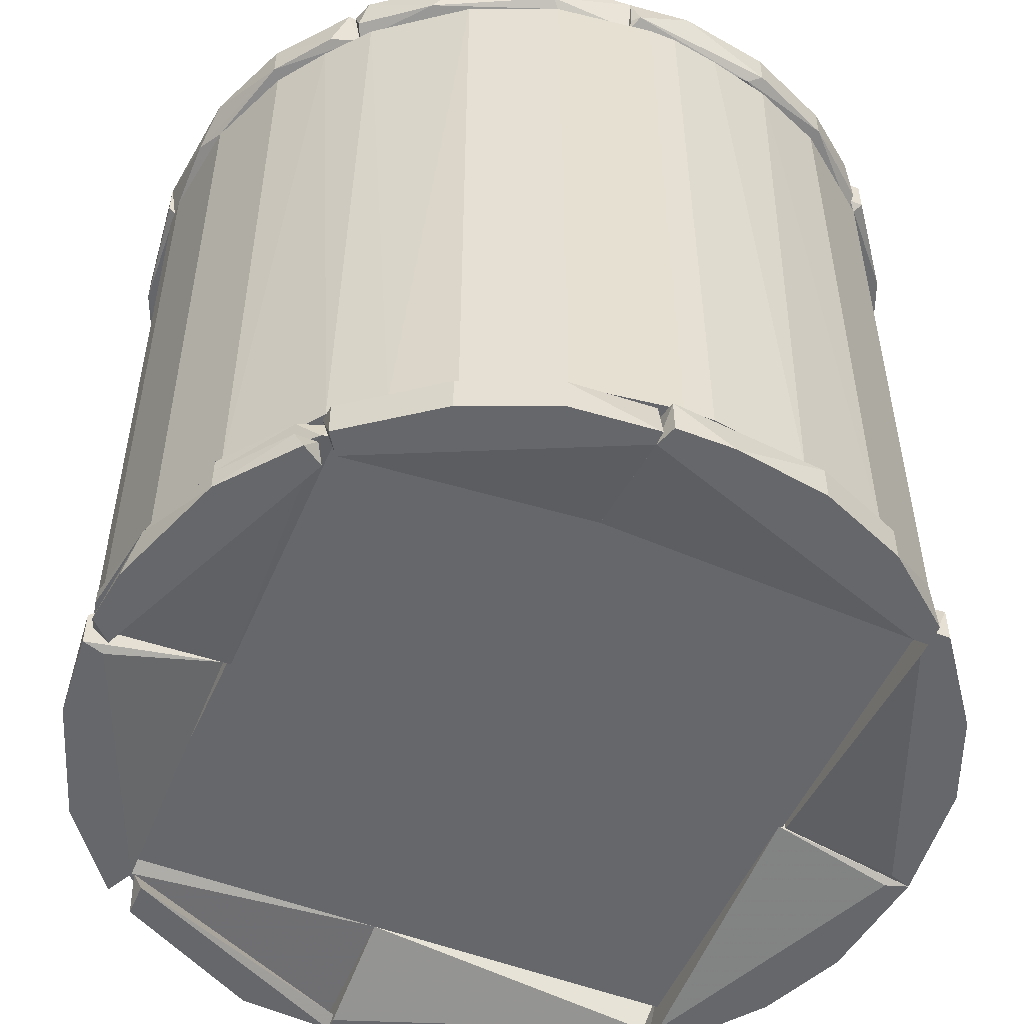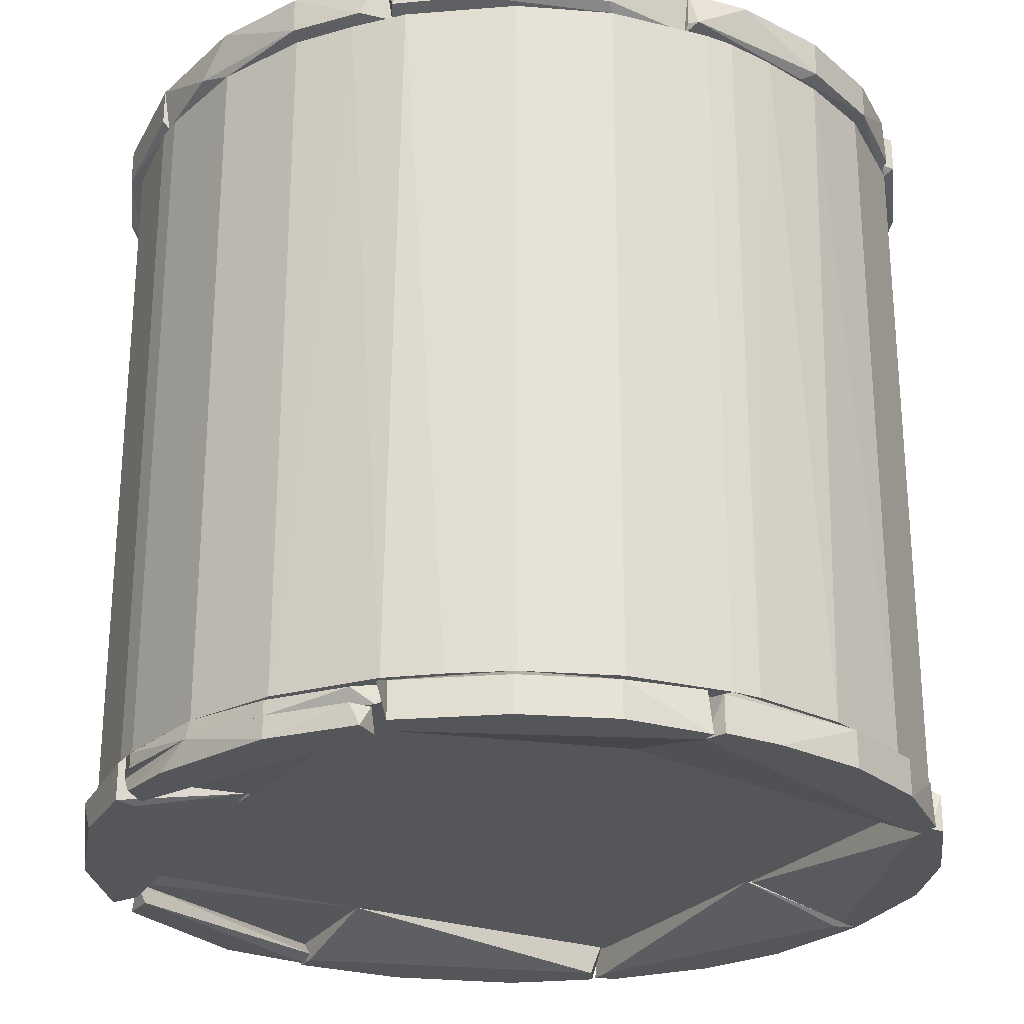
<metadata>
{"format":"obj","ext":"obj","renderer":"f3d","projection":"perspective","resolution":1024,"background":"white","views":[{"elev":-52.1,"azim":-112.7,"up":"+Y"},{"elev":-25.7,"azim":-119.6,"up":"+Y"}]}
</metadata>
<code>
o convex_0
v 0.08012 0.2486 0.2818
v -0.007664 -0.2478 -0.2921
v -0.08007 -0.2478 -0.2818
v -0.007664 0.2486 -0.2921
v -0.2869 0.2486 0.04907
v -0.1473 -0.2478 0.2559
v 0.2921 -0.2478 0.007721
v 0.2559 0.2486 -0.1473
v -0.2818 -0.2478 -0.08001
v 0.1421 -0.2478 0.2559
v 0.2559 0.2486 0.1421
v -0.2093 0.2486 -0.2042
v 0.2094 -0.2478 -0.2094
v -0.1473 0.2486 0.2559
v -0.2559 -0.2478 0.1473
v 0.1473 0.2486 -0.2559
v -0.01281 -0.2478 0.2921
v 0.2559 -0.2478 0.1421
v 0.2921 0.2486 -0.01287
v -0.2042 -0.2478 -0.2094
v -0.2818 0.2486 -0.08001
v -0.2093 0.2486 0.2094
v 0.2766 -0.2478 -0.09556
v 0.08012 -0.2478 -0.2818
v 0.2042 0.2486 0.2094
v -0.1421 0.2486 -0.2559
v -0.2921 -0.2478 0.01287
v -0.08007 0.2486 0.2818
v 0.2818 0.2486 0.08012
v -0.2559 -0.2478 -0.1422
v -0.2559 0.2486 0.1473
v 0.2094 -0.2478 0.2042
v 0.08012 -0.2478 0.2818
v 0.007721 0.2486 0.2921
v 0.2094 0.2486 -0.2094
v -0.2093 -0.2478 0.2094
v 0.08012 0.2486 -0.2818
v 0.1473 -0.2478 -0.2559
v -0.2818 -0.2478 0.08001
v -0.2559 0.2486 -0.1422
v -0.1421 -0.2478 -0.2559
v 0.1421 0.2486 0.2559
v -0.08007 0.2486 -0.2818
v 0.2818 -0.2478 0.08012
v -0.2921 0.2486 -0.007721
v 0.2559 -0.2478 -0.1473
v -0.08007 -0.2478 0.2818
v 0.2818 0.2486 -0.08001
v 0.2869 -0.2478 -0.04907
v -0.2766 0.2486 0.09556
v 0.01287 0.2486 -0.2921
v -0.1783 0.2486 -0.23
v 0.2921 0.2486 0.007721
v -0.2921 -0.2478 -0.007721
v 0.01287 -0.2478 -0.2921
v -0.01281 0.2486 0.2921
v 0.007721 -0.2478 0.2921
v 0.2301 0.2486 0.1783
v 0.1783 -0.2478 0.23
v -0.23 -0.2478 -0.1783
v 0.2456 -0.2478 0.1576
v -0.2921 0.2486 0.01287
v 0.2921 -0.2478 -0.01287
v 0.1577 0.2486 0.2455
f 59 25 64
f 2 3 4
f 1 4 5
f 3 2 6
f 6 2 7
f 4 1 8
f 3 6 9
f 6 7 10
f 8 1 11
f 5 4 12
f 7 2 13
f 1 5 14
f 9 6 15
f 4 8 16
f 6 10 17
f 10 7 18
f 8 11 19
f 3 9 20
f 5 12 21
f 14 5 22
f 6 14 22
f 7 13 23
f 13 2 24
f 11 1 25
f 12 4 26
f 9 15 27
f 1 14 28
f 14 6 28
f 11 18 29
f 19 11 29
f 20 9 30
f 9 21 30
f 22 5 31
f 15 22 31
f 10 18 32
f 10 1 33
f 17 10 33
f 1 28 34
f 33 1 34
f 8 13 35
f 16 8 35
f 13 16 35
f 15 6 36
f 6 22 36
f 22 15 36
f 4 16 37
f 16 24 37
f 16 13 38
f 13 24 38
f 24 16 38
f 5 27 39
f 27 15 39
f 21 12 40
f 30 21 40
f 3 20 41
f 26 3 41
f 1 10 42
f 25 1 42
f 4 3 43
f 3 26 43
f 26 4 43
f 18 7 44
f 7 29 44
f 29 18 44
f 5 21 45
f 21 9 45
f 13 8 46
f 23 13 46
f 8 23 46
f 6 17 47
f 28 6 47
f 17 28 47
f 8 19 48
f 23 8 48
f 23 48 49
f 7 23 49
f 48 19 49
f 31 5 50
f 15 31 50
f 5 39 50
f 39 15 50
f 2 4 51
f 4 37 51
f 37 24 51
f 20 12 52
f 12 26 52
f 41 20 52
f 26 41 52
f 7 19 53
f 29 7 53
f 19 29 53
f 9 27 54
f 45 9 54
f 27 45 54
f 24 2 55
f 2 51 55
f 51 24 55
f 28 17 56
f 17 34 56
f 34 28 56
f 17 33 57
f 34 17 57
f 33 34 57
f 11 25 58
f 25 32 58
f 10 32 59
f 32 25 59
f 12 20 60
f 20 30 60
f 40 12 60
f 30 40 60
f 18 11 61
f 32 18 61
f 11 58 61
f 58 32 61
f 27 5 62
f 5 45 62
f 45 27 62
f 19 7 63
f 7 49 63
f 49 19 63
f 42 10 64
f 25 42 64
f 10 59 64
o convex_1
v -0.2973 -0.2788 0.02328
v -0.1991 -0.2478 0.2042
v -0.2094 -0.2478 0.2042
v -0.2611 -0.2478 -0.02327
v -0.1991 -0.2581 -0.02327
v -0.2042 -0.2788 0.2042
v -0.2869 -0.2529 0.09048
v -0.2818 -0.2788 -0.02324
v -0.2611 -0.2788 0.1525
v -0.2921 -0.2478 -0.007723
v -0.1991 -0.2478 -0.02327
v -0.2559 -0.2478 0.1474
v -0.2301 -0.2529 0.1938
v -0.2973 -0.2529 -0.01806
v -0.2869 -0.2788 0.09048
v -0.2198 -0.2788 0.2042
v -0.2611 -0.2529 0.1525
v -0.2042 -0.2788 0.1938
v -0.2973 -0.2788 -0.01806
f 78 72 83
f 67 66 68
f 69 66 70
f 66 67 70
f 68 69 72
f 70 65 72
f 65 70 73
f 67 68 74
f 68 66 75
f 69 68 75
f 66 69 75
f 67 74 76
f 74 71 76
f 67 76 77
f 65 71 78
f 68 72 78
f 74 68 78
f 71 74 78
f 71 65 79
f 65 73 79
f 73 71 79
f 70 67 80
f 73 70 80
f 67 77 80
f 77 73 80
f 71 73 81
f 76 71 81
f 73 77 81
f 77 76 81
f 69 70 82
f 72 69 82
f 70 72 82
f 72 65 83
f 65 78 83
o convex_2
v -0.2456 0.2538 -0.168
v -0.1991 0.2589 -0.02327
v -0.2818 0.2796 -0.02327
v -0.1991 0.2796 -0.2146
v -0.2869 0.2486 -0.02327
v -0.1991 0.2486 -0.2094
v -0.2869 0.2796 -0.08532
v -0.1991 0.2486 -0.02327
v -0.2818 0.2486 -0.08016
v -0.2611 0.2796 -0.1473
v -0.2869 0.2538 -0.08532
v -0.2094 0.2538 -0.2146
v -0.2921 0.2796 -0.02327
v -0.1991 0.2796 -0.199
v -0.2146 0.2796 -0.2094
f 95 84 98
f 85 86 88
f 87 85 89
f 86 87 90
f 85 88 91
f 89 85 91
f 88 89 91
f 89 88 92
f 84 89 92
f 90 87 93
f 92 88 94
f 84 92 94
f 90 93 94
f 93 84 94
f 87 89 95
f 89 84 95
f 88 86 96
f 86 90 96
f 94 88 96
f 90 94 96
f 86 85 97
f 87 86 97
f 85 87 97
f 84 93 98
f 93 87 98
f 87 95 98
o convex_3
v -0.1473 0.2538 -0.2611
v 0.002565 0.2589 -0.02327
v -0.1887 0.2796 -0.2042
v 0.002565 0.2796 -0.2973
v -0.199 0.2486 -0.02327
v 0.002565 0.2486 -0.2921
v 0.002565 0.2486 -0.02327
v -0.199 0.2486 -0.2094
v -0.199 0.2589 -0.02327
v -0.199 0.2796 -0.2197
v -0.08533 0.2796 -0.2869
v -0.05948 0.2538 -0.2921
v -0.002605 0.2796 -0.2817
v -0.08016 0.2486 -0.2817
v -0.1473 0.2796 -0.2611
v -0.1887 0.2538 -0.2301
f 108 113 114
f 102 100 104
f 100 103 105
f 104 100 105
f 103 104 105
f 104 103 106
f 100 101 107
f 103 100 107
f 106 103 107
f 106 107 108
f 101 102 108
f 107 101 108
f 108 102 109
f 102 104 110
f 99 109 110
f 109 102 110
f 101 100 111
f 102 101 111
f 100 102 111
f 106 99 112
f 104 106 112
f 110 104 112
f 99 110 112
f 109 99 113
f 108 109 113
f 99 106 114
f 106 108 114
f 113 99 114
o convex_4
v 0.1732 0.2796 -0.2456
v 0.002585 0.2538 -0.2973
v 0.002585 0.2486 -0.2921
v 0.002585 0.2589 -0.2042
v 0.2094 0.2486 -0.2042
v 0.002585 0.2796 -0.2973
v 0.1939 0.2796 -0.2042
v 0.09048 0.2538 -0.2869
v 0.002585 0.2486 -0.2042
v 0.09048 0.2796 -0.2869
v 0.1525 0.2538 -0.2611
v 0.007773 0.2796 -0.2818
v 0.2146 0.2796 -0.2146
v 0.1473 0.2486 -0.2559
v 0.2146 0.2538 -0.2146
f 119 128 129
f 116 117 118
f 116 118 120
f 118 119 121
f 115 120 121
f 117 116 122
f 116 120 122
f 118 117 123
f 119 118 123
f 117 119 123
f 120 115 124
f 122 120 124
f 122 124 125
f 124 115 125
f 120 118 126
f 118 121 126
f 121 120 126
f 115 121 127
f 121 119 127
f 119 117 128
f 117 122 128
f 122 125 128
f 128 125 129
f 125 115 129
f 115 127 129
f 127 119 129
o convex_5
v 0.2869 0.2796 -0.09051
v 0.002585 0.2486 -0.2042
v 0.002585 0.2589 -0.2042
v 0.002585 0.2486 -0.02327
v 0.2869 0.2486 -0.02327
v 0.2094 0.2486 -0.2042
v 0.2818 0.2796 -0.02327
v 0.2042 0.2796 -0.2042
v 0.002585 0.2589 -0.02327
v 0.2611 0.2538 -0.1525
v 0.23 0.2796 -0.1939
v 0.2921 0.2538 -0.06465
v 0.2921 0.2796 -0.02327
v 0.2559 0.2486 -0.1473
v 0.2611 0.2796 -0.1525
v 0.2197 0.2538 -0.2042
v 0.2042 0.2796 -0.1939
f 137 138 146
f 132 131 133
f 133 131 134
f 134 131 135
f 131 132 135
f 133 134 136
f 135 132 137
f 136 130 137
f 132 133 138
f 133 136 138
f 137 132 138
f 137 130 140
f 139 130 141
f 130 136 142
f 136 134 142
f 141 130 142
f 134 141 142
f 134 135 143
f 141 134 143
f 139 141 143
f 130 139 144
f 140 130 144
f 139 140 144
f 135 137 145
f 137 140 145
f 140 139 145
f 143 135 145
f 139 143 145
f 136 137 146
f 138 136 146
o convex_6
v -0.2301 0.2796 0.1939
v -0.2921 0.2538 -0.02327
v -0.2973 0.2538 -0.01806
v -0.002585 0.2486 0.2042
v -0.002585 0.2589 -0.02327
v -0.2921 0.2796 -0.02327
v -0.2094 0.2486 0.2042
v -0.002585 0.2486 -0.02327
v -0.002585 0.2589 0.2042
v -0.2818 0.2486 0.08017
v -0.2042 0.2796 0.2042
v -0.2869 0.2796 0.09048
v -0.2869 0.2486 -0.02327
v -0.2611 0.2538 0.1525
v -0.2818 0.2796 -0.02327
v -0.2869 0.2538 0.09048
v -0.2973 0.2796 0.0233
v -0.2611 0.2796 0.1525
v -0.2197 0.2538 0.2042
v -0.2042 0.2796 0.1939
f 161 157 166
f 151 148 152
f 148 149 152
f 150 153 154
f 151 150 154
f 148 151 154
f 150 151 155
f 153 150 155
f 154 153 156
f 152 147 157
f 155 151 157
f 153 155 157
f 147 152 158
f 149 148 159
f 148 154 159
f 156 149 159
f 154 156 159
f 156 153 160
f 151 152 161
f 152 157 161
f 149 156 162
f 156 160 162
f 160 158 162
f 152 149 163
f 158 152 163
f 149 162 163
f 162 158 163
f 147 158 164
f 160 147 164
f 158 160 164
f 157 147 165
f 153 157 165
f 147 160 165
f 160 153 165
f 157 151 166
f 151 161 166
o convex_7
v -0.02327 0.2796 0.2973
v -0.2146 0.2538 0.2042
v -0.2146 0.2796 0.2042
v -0.002585 0.2486 0.2042
v -0.08017 0.2486 0.2818
v -0.1525 0.2796 0.2611
v -0.002585 0.2486 0.2921
v -0.002585 0.2589 0.2042
v -0.002585 0.2796 0.2869
v -0.2094 0.2486 0.2094
v -0.09048 0.2538 0.2869
v -0.1525 0.2538 0.2611
v -0.2146 0.2796 0.2146
v -0.1939 0.2796 0.2042
v -0.09048 0.2796 0.2869
v -0.2146 0.2538 0.2146
f 179 168 182
f 168 169 170
f 167 169 172
f 171 170 173
f 170 169 174
f 173 170 174
f 173 174 175
f 169 167 175
f 167 173 175
f 168 170 176
f 170 171 176
f 173 167 177
f 171 173 177
f 171 177 178
f 176 171 178
f 177 172 178
f 178 172 179
f 169 168 179
f 172 169 179
f 174 169 180
f 175 174 180
f 169 175 180
f 167 172 181
f 172 177 181
f 177 167 181
f 168 176 182
f 176 178 182
f 178 179 182
o convex_8
v 0.2869 0.2796 0.08533
v -0.002585 0.2486 -0.02327
v -0.002585 0.2486 0.1991
v 0.2921 0.2486 -0.01291
v 0.2094 0.2486 0.1991
v 0.2042 0.2796 0.1991
v 0.2818 0.2796 -0.02327
v -0.002585 0.2589 -0.02327
v -0.002585 0.2589 0.1991
v 0.2611 0.2538 0.1474
v 0.2973 0.2538 -0.02327
v 0.2301 0.2796 0.1887
v 0.2818 0.2486 0.08015
v 0.2973 0.2796 -0.02327
v 0.2921 0.2538 0.05948
v 0.2611 0.2796 0.1474
v 0.2197 0.2538 0.1991
v 0.2973 0.2796 0.0181
v 0.2042 0.2796 0.1887
f 189 190 201
f 185 184 186
f 185 186 187
f 185 187 188
f 188 183 189
f 184 185 190
f 189 184 190
f 185 188 191
f 190 185 191
f 188 190 191
f 186 184 193
f 184 189 193
f 183 188 194
f 187 186 195
f 192 187 195
f 189 183 196
f 193 189 196
f 183 192 197
f 186 193 197
f 195 186 197
f 192 195 197
f 192 183 198
f 183 194 198
f 194 192 198
f 188 187 199
f 187 192 199
f 194 188 199
f 192 194 199
f 196 183 200
f 193 196 200
f 197 193 200
f 183 197 200
f 188 189 201
f 190 188 201
o convex_9
v 0.168 0.2796 0.2456
v -0.002585 0.2486 0.1991
v -0.002585 0.2486 0.2921
v 0.2094 0.2486 0.1991
v -0.002585 0.2796 0.2869
v 0.199 0.2796 0.1991
v 0.08533 0.2538 0.2869
v -0.002585 0.2589 0.1991
v 0.05946 0.2796 0.2921
v 0.1422 0.2486 0.2559
v 0.2146 0.2538 0.2094
v 0.1473 0.2538 0.2611
v 0.2146 0.2796 0.2094
v 0.1473 0.2796 0.2611
v 0.0181 0.2538 0.2973
v -0.002585 0.2796 0.2973
f 204 216 217
f 204 203 205
f 203 204 206
f 205 203 207
f 206 202 207
f 203 206 209
f 207 203 209
f 206 207 209
f 202 206 210
f 204 205 211
f 208 204 211
f 211 205 212
f 211 212 213
f 208 211 213
f 212 202 213
f 205 207 214
f 207 202 214
f 212 205 214
f 202 212 214
f 202 210 215
f 210 208 215
f 213 202 215
f 208 213 215
f 204 208 216
f 208 210 216
f 216 210 217
f 206 204 217
f 210 206 217
o convex_10
v -0.2146 -0.2788 -0.2094
v -0.1991 -0.2478 -0.02327
v -0.2869 -0.2478 -0.02327
v -0.1991 -0.2478 -0.2094
v -0.2818 -0.2788 -0.02327
v -0.2869 -0.2529 -0.08532
v -0.1991 -0.2788 -0.199
v -0.1991 -0.2581 -0.02327
v -0.2869 -0.2788 -0.08532
v -0.2611 -0.2529 -0.1473
v -0.2611 -0.2788 -0.1473
v -0.2559 -0.2478 -0.1422
v -0.2921 -0.2788 -0.02327
v -0.2146 -0.2529 -0.2094
f 227 229 231
f 220 219 221
f 219 220 222
f 221 219 224
f 218 221 224
f 222 218 224
f 222 224 225
f 219 222 225
f 224 219 225
f 218 222 226
f 226 223 227
f 227 218 228
f 218 226 228
f 226 227 228
f 220 221 229
f 223 220 229
f 227 223 229
f 222 220 230
f 220 223 230
f 226 222 230
f 223 226 230
f 221 218 231
f 218 227 231
f 229 221 231
o convex_11
v 0.2198 -0.2478 -0.1939
v 0.2921 -0.2529 -0.02327
v 0.2921 -0.2633 -0.02327
v 0.1991 -0.2581 -0.02327
v 0.2094 -0.2633 -0.2042
v 0.1991 -0.2478 -0.02327
v 0.2766 -0.2478 -0.09566
v 0.2611 -0.2633 -0.1525
v 0.1991 -0.2478 -0.2042
v 0.2869 -0.2478 -0.02327
v 0.2869 -0.2529 -0.09051
v 0.2611 -0.2529 -0.1525
v 0.1991 -0.2581 -0.2042
f 235 240 244
f 234 233 235
f 234 235 236
f 235 233 237
f 232 237 238
f 234 236 239
f 232 236 240
f 237 232 240
f 235 237 240
f 237 233 241
f 238 237 241
f 238 241 242
f 233 234 242
f 234 239 242
f 241 233 242
f 242 239 243
f 236 232 243
f 232 238 243
f 239 236 243
f 238 242 243
f 236 235 244
f 240 236 244
o convex_12
v -0.199 -0.2581 -0.199
v 0.1991 -0.2478 0.199
v -0.002572 -0.2478 0.2042
v 0.002572 -0.2478 -0.2042
v 0.1991 -0.2581 0.199
v 0.1991 -0.2581 -0.2042
v -0.1991 -0.2581 0.2042
v -0.199 -0.2478 -0.199
v 0.1991 -0.2478 -0.2042
v -0.1991 -0.2478 0.2042
f 252 251 254
f 247 246 248
f 246 247 249
f 246 249 250
f 245 248 250
f 249 245 250
f 245 249 251
f 249 247 251
f 247 248 252
f 248 245 252
f 245 251 252
f 248 246 253
f 246 250 253
f 250 248 253
f 251 247 254
f 247 252 254
o convex_13
v 0.2146 -0.2529 -0.2146
v 0.002585 -0.2788 -0.2973
v 0.002585 -0.2529 -0.2973
v 0.002585 -0.2478 -0.2042
v 0.1939 -0.2788 -0.2042
v 0.1525 -0.2788 -0.2611
v 0.09565 -0.2478 -0.2766
v 0.002585 -0.2581 -0.2042
v 0.2094 -0.2478 -0.2042
v 0.09048 -0.2529 -0.2869
v 0.007794 -0.2788 -0.2818
v 0.2146 -0.2788 -0.2146
v 0.002585 -0.2478 -0.2921
v 0.1525 -0.2529 -0.2611
v 0.06463 -0.2788 -0.2921
f 264 260 269
f 257 256 258
f 259 256 260
f 258 256 262
f 259 258 262
f 258 259 263
f 261 258 263
f 256 259 265
f 262 256 265
f 259 262 265
f 259 260 266
f 260 255 266
f 255 263 266
f 263 259 266
f 257 258 267
f 258 261 267
f 264 257 267
f 261 264 267
f 255 260 268
f 263 255 268
f 261 263 268
f 260 264 268
f 264 261 268
f 256 257 269
f 260 256 269
f 257 264 269
o convex_14
v 0.2301 -0.2788 -0.1939
v 0.2921 -0.2633 -0.02327
v 0.2921 -0.2788 -0.02327
v 0.2042 -0.2788 -0.1939
v 0.2611 -0.2633 -0.1525
v 0.2094 -0.2633 -0.1991
v 0.287 -0.2788 -0.09051
v 0.2818 -0.2736 -0.02327
v 0.2921 -0.2633 -0.06465
f 276 274 278
f 270 272 273
f 271 274 275
f 270 273 275
f 274 270 275
f 272 270 276
f 270 274 276
f 272 271 277
f 273 272 277
f 271 275 277
f 275 273 277
f 271 272 278
f 274 271 278
f 272 276 278
o convex_15
v 0.1577 -0.2478 0.2456
v -0.002585 -0.2581 0.1991
v 0.002601 -0.2788 0.2818
v 0.2146 -0.2788 0.1991
v -0.002585 -0.2478 0.2921
v 0.08531 -0.2788 0.2869
v 0.2094 -0.2478 0.1991
v -0.002585 -0.2478 0.1991
v 0.1474 -0.2529 0.2611
v 0.2094 -0.2788 0.2146
v 0.08531 -0.2529 0.2869
v -0.002585 -0.2788 0.2973
v 0.1474 -0.2788 0.2611
v 0.2146 -0.2529 0.2094
v 0.1991 -0.2788 0.1991
v 0.01812 -0.2529 0.2973
f 290 284 294
f 281 282 284
f 282 280 285
f 283 279 285
f 283 285 286
f 280 283 286
f 285 280 286
f 284 282 288
f 279 283 289
f 287 279 289
f 284 287 289
f 280 281 290
f 283 280 290
f 281 284 290
f 287 284 291
f 288 287 291
f 284 288 291
f 282 285 292
f 285 279 292
f 279 287 292
f 287 288 292
f 288 282 292
f 281 280 293
f 282 281 293
f 280 282 293
f 289 283 294
f 284 289 294
f 283 290 294
o convex_16
v 0.2198 -0.2788 0.1991
v 0.2973 -0.2529 0.01813
v 0.2921 -0.2529 0.05945
v 0.1991 -0.2478 -0.02327
v 0.2973 -0.2788 -0.02327
v 0.1991 -0.2478 0.1991
v 0.1991 -0.2581 -0.02327
v 0.287 -0.2478 -0.02327
v 0.2042 -0.2788 0.1887
v 0.2611 -0.2788 0.1474
v 0.2559 -0.2478 0.1421
v 0.2818 -0.2788 -0.02327
v 0.2921 -0.2788 0.05945
v 0.2301 -0.2529 0.1887
v 0.2611 -0.2529 0.1474
v 0.287 -0.2529 0.08533
f 305 309 310
f 300 298 301
f 298 299 301
f 297 296 302
f 299 298 302
f 296 299 302
f 298 300 302
f 299 295 303
f 295 300 303
f 300 301 303
f 295 299 304
f 297 302 305
f 302 300 305
f 301 299 306
f 299 303 306
f 303 301 306
f 296 297 307
f 299 296 307
f 304 299 307
f 300 295 308
f 295 304 308
f 305 300 308
f 305 308 309
f 308 304 309
f 309 304 310
f 297 305 310
f 307 297 310
f 304 307 310
o convex_17
v -0.02327 -0.2529 0.2973
v -0.2146 -0.2788 0.2042
v -0.2146 -0.2788 0.2146
v -0.2094 -0.2478 0.2042
v -0.002585 -0.2581 0.2042
v -0.002585 -0.2788 0.2973
v -0.1525 -0.2529 0.2611
v -0.002585 -0.2478 0.2042
v -0.09048 -0.2788 0.2869
v -0.002585 -0.2478 0.2921
v -0.007773 -0.2788 0.2818
v -0.08015 -0.2478 0.2818
v -0.1939 -0.2788 0.2042
v -0.1525 -0.2788 0.2611
v -0.09048 -0.2529 0.2869
v -0.2146 -0.2529 0.2146
f 317 314 326
f 312 314 315
f 313 312 316
f 315 314 318
f 316 315 318
f 316 311 319
f 313 316 319
f 311 316 320
f 318 314 320
f 316 318 320
f 316 312 321
f 315 316 321
f 314 317 322
f 311 320 322
f 320 314 322
f 312 315 323
f 321 312 323
f 315 321 323
f 317 313 324
f 313 319 324
f 319 317 324
f 319 311 325
f 317 319 325
f 322 317 325
f 311 322 325
f 312 313 326
f 314 312 326
f 313 317 326
o convex_18
v -0.1939 -0.2529 -0.2249
v -0.01812 -0.2633 -0.2973
v -0.01812 -0.2529 -0.2973
v 0.002565 -0.2581 -0.1991
v -0.199 -0.2633 -0.2094
v 0.002565 -0.2478 -0.1991
v -0.199 -0.2478 -0.1991
v 0.002565 -0.2478 -0.2921
v -0.1473 -0.2529 -0.2611
v -0.1473 -0.2633 -0.2611
v 0.002565 -0.2633 -0.2921
v -0.08016 -0.2478 -0.2818
v -0.08533 -0.2633 -0.2869
v -0.199 -0.2581 -0.1991
f 330 333 340
f 327 331 333
f 330 332 333
f 333 332 334
f 328 329 334
f 332 330 334
f 327 333 335
f 331 327 336
f 328 331 336
f 327 335 336
f 330 331 337
f 331 328 337
f 328 334 337
f 334 330 337
f 333 334 338
f 334 329 338
f 335 333 338
f 329 328 339
f 328 336 339
f 336 335 339
f 338 329 339
f 335 338 339
f 331 330 340
f 333 331 340
o convex_19
v -0.1939 -0.2633 -0.2249
v -0.01812 -0.2788 -0.2973
v -0.05948 -0.2788 -0.2921
v -0.1887 -0.2788 -0.2042
v 0.002565 -0.2633 -0.2921
v -0.08533 -0.2633 -0.2869
v -0.1473 -0.2788 -0.2611
v -0.002605 -0.2788 -0.2818
v -0.1939 -0.2633 -0.2094
v -0.199 -0.2788 -0.2198
v -0.1473 -0.2633 -0.2611
f 347 341 351
f 343 342 344
f 345 342 346
f 342 343 346
f 341 345 346
f 346 343 347
f 343 344 347
f 344 342 348
f 342 345 348
f 348 345 349
f 345 341 349
f 344 348 349
f 344 349 350
f 347 344 350
f 341 347 350
f 349 341 350
f 341 346 351
f 346 347 351

</code>
